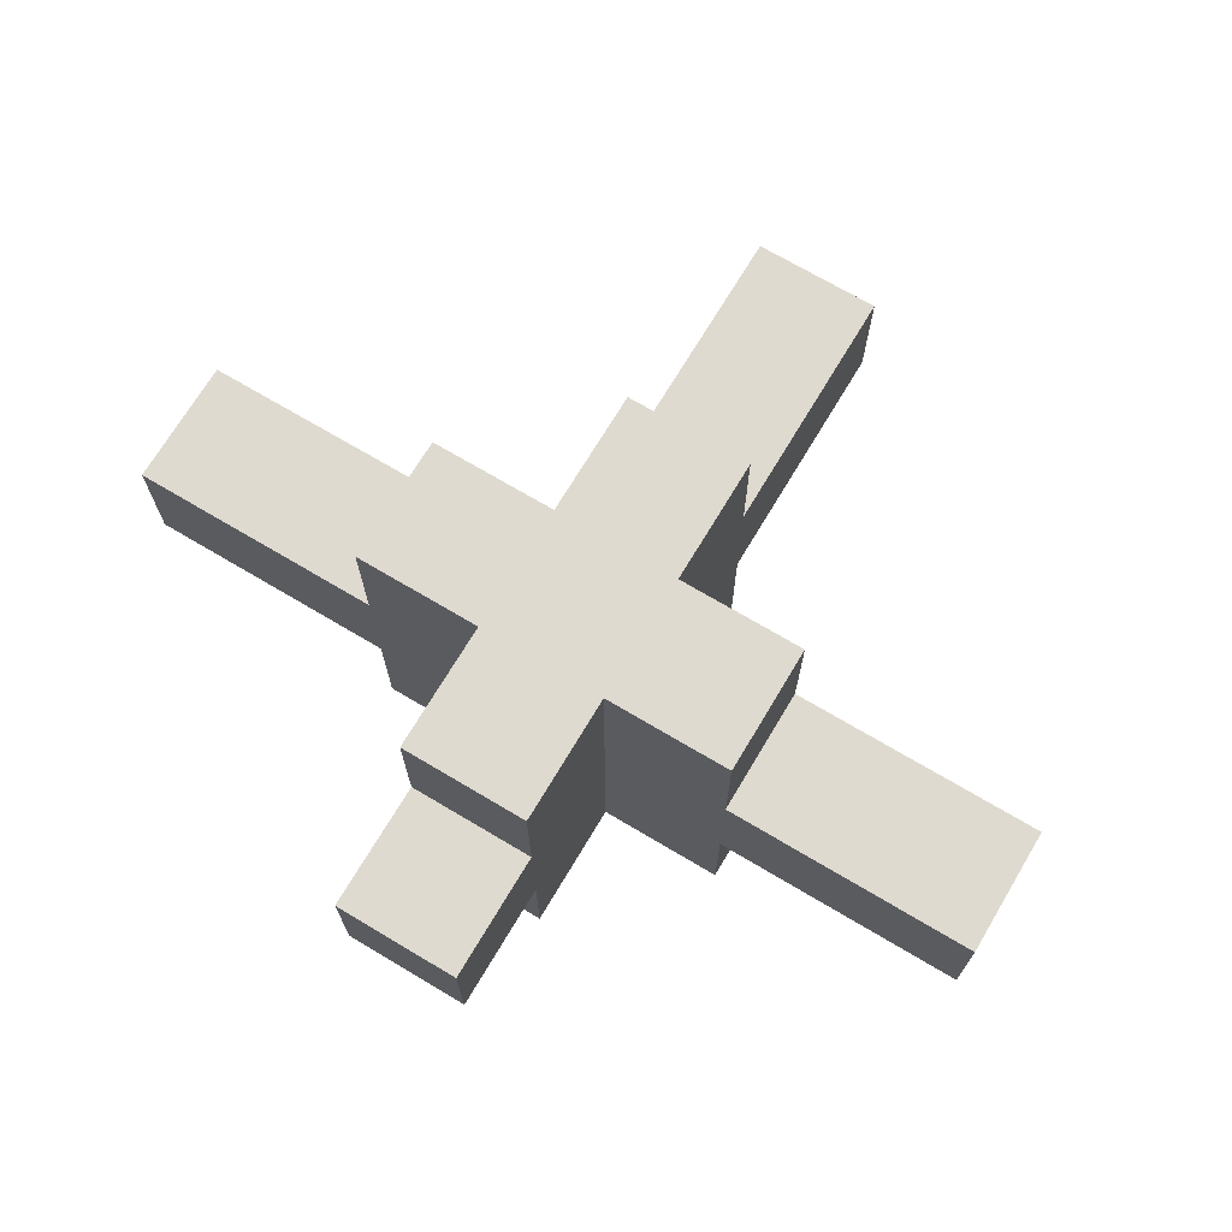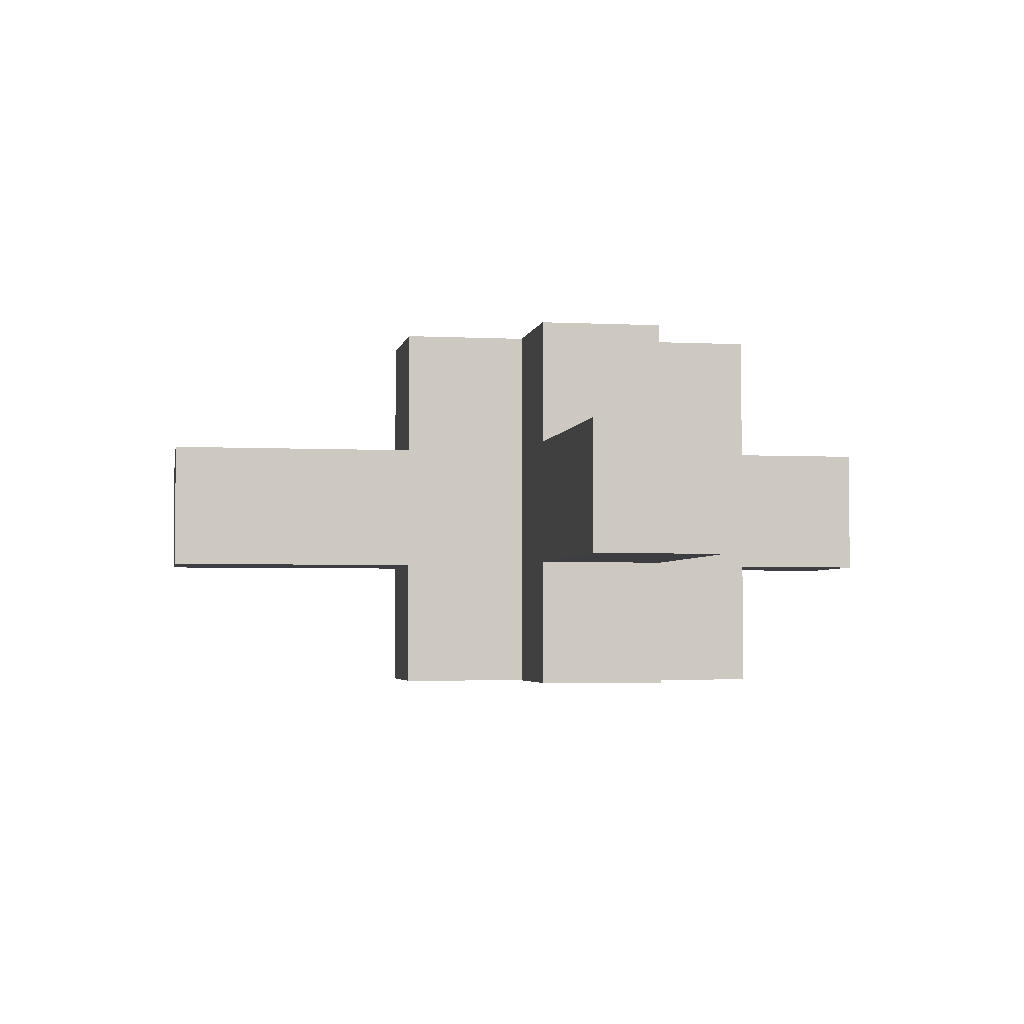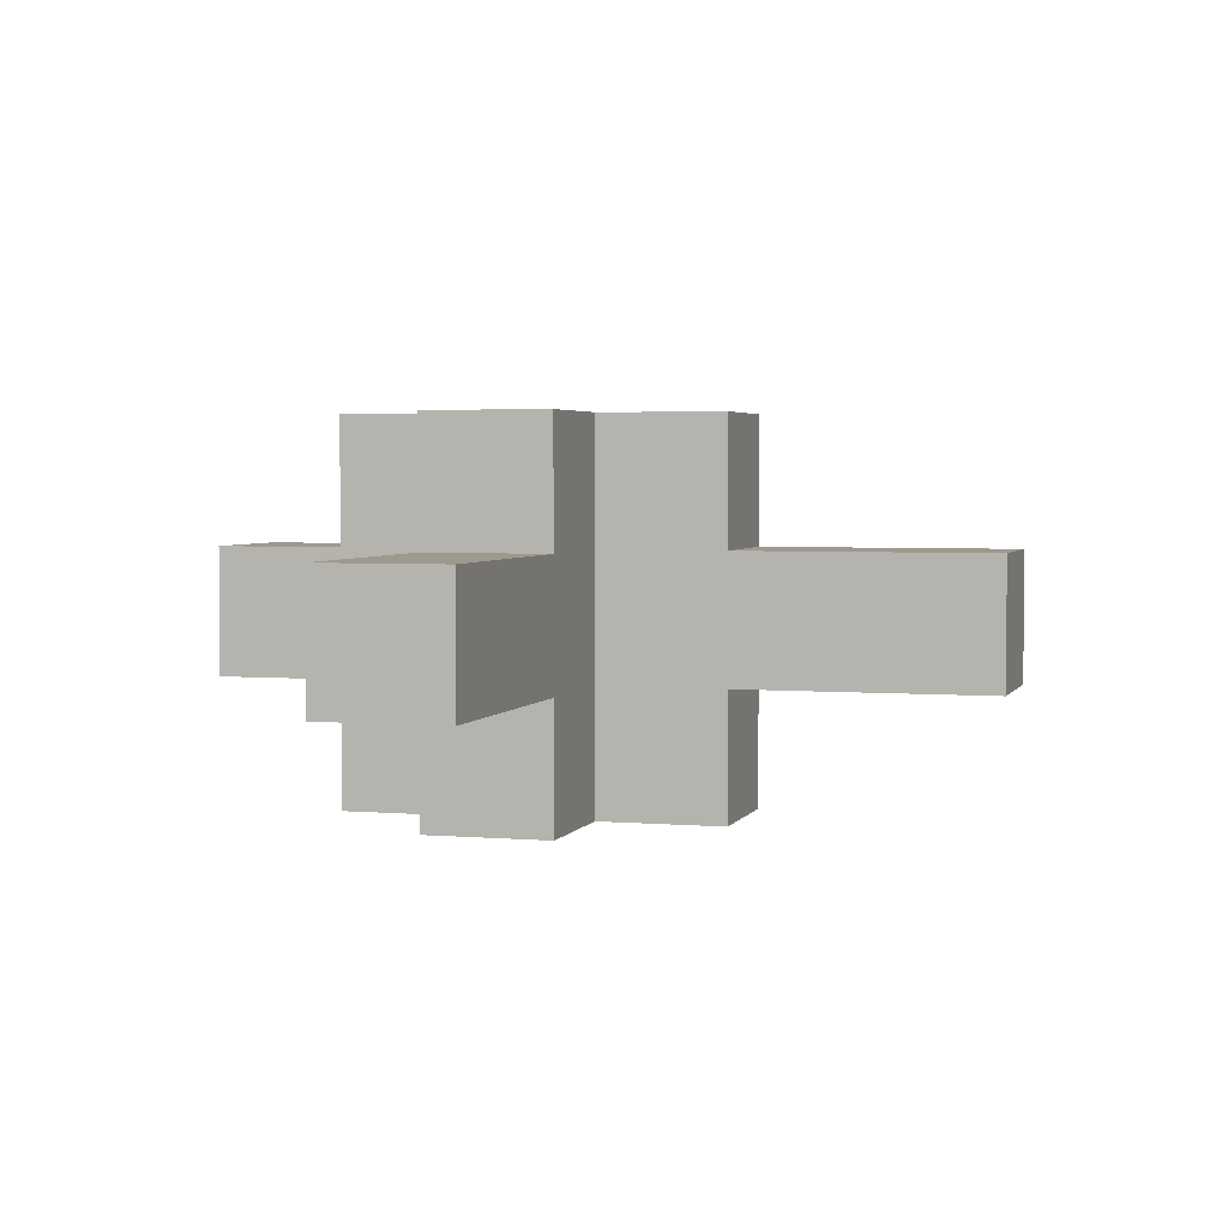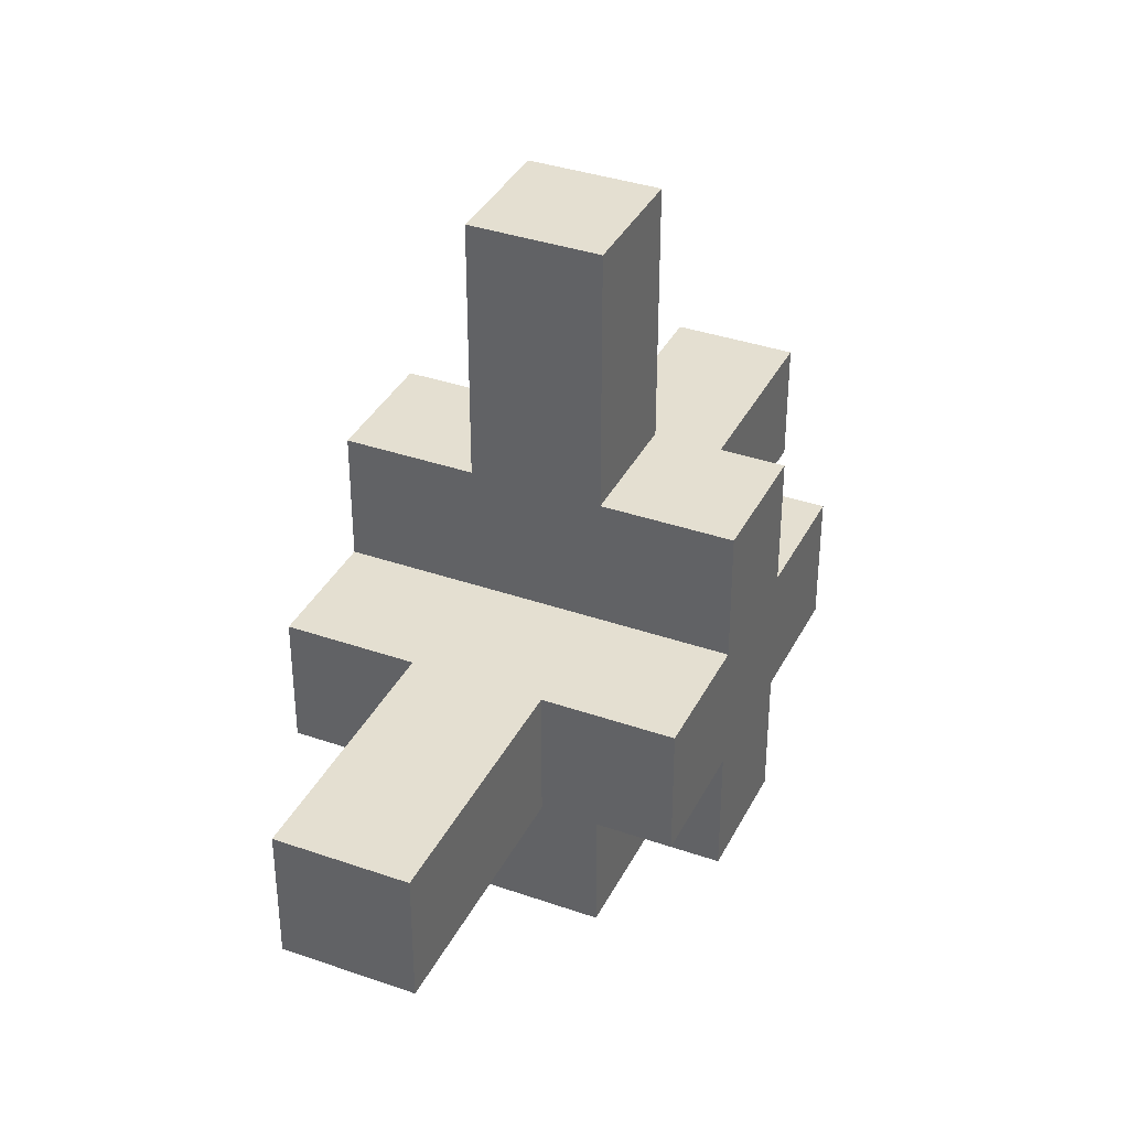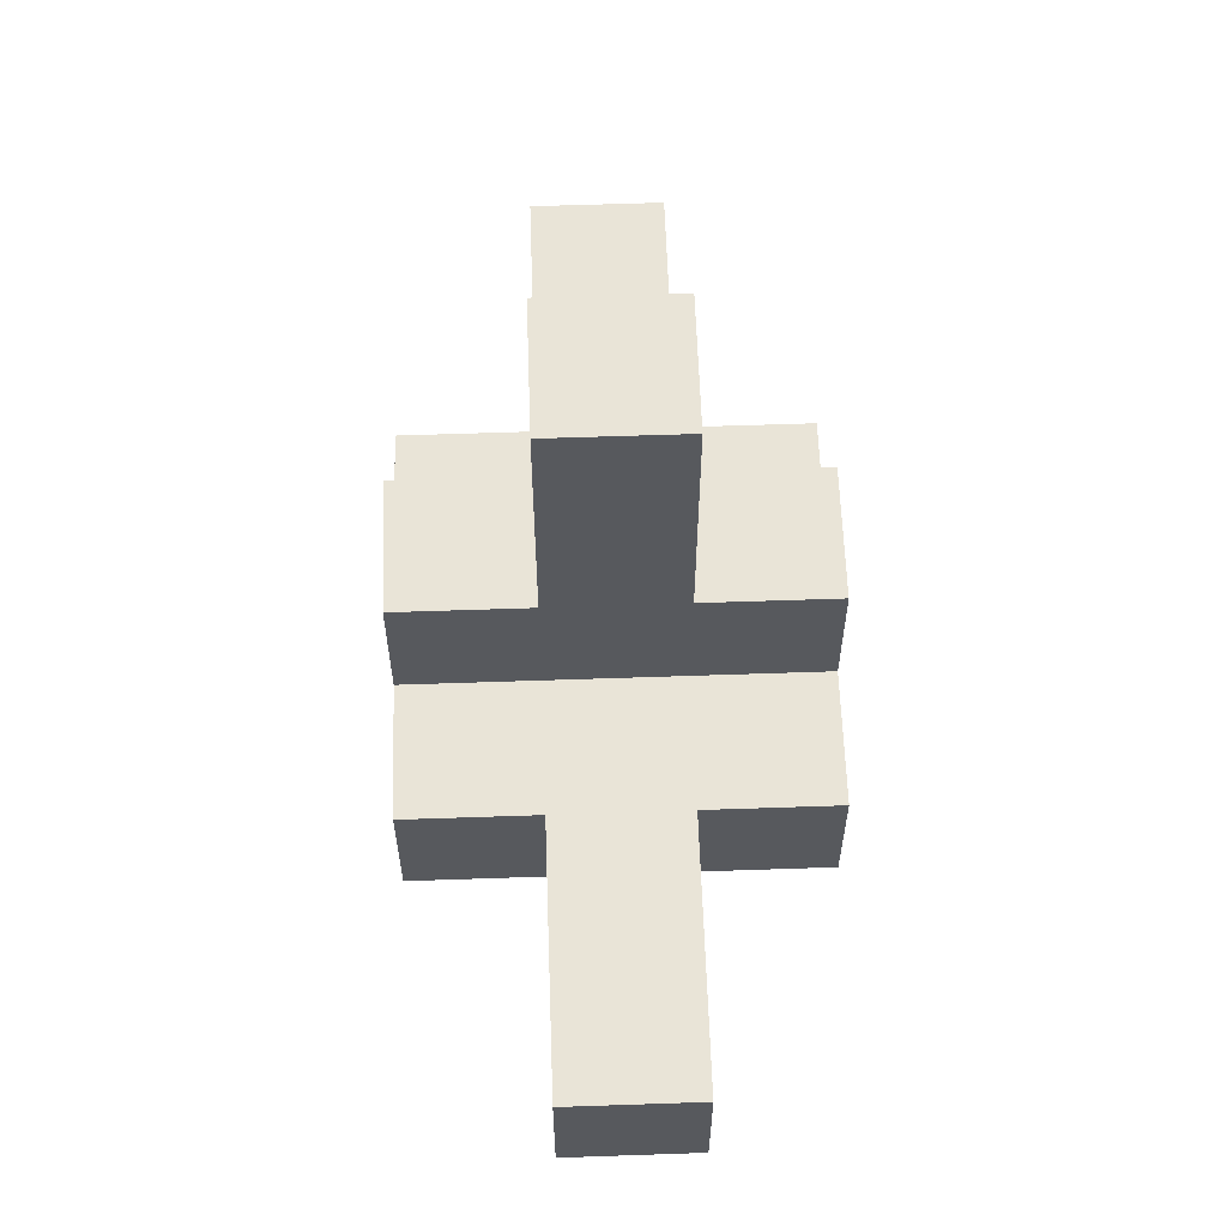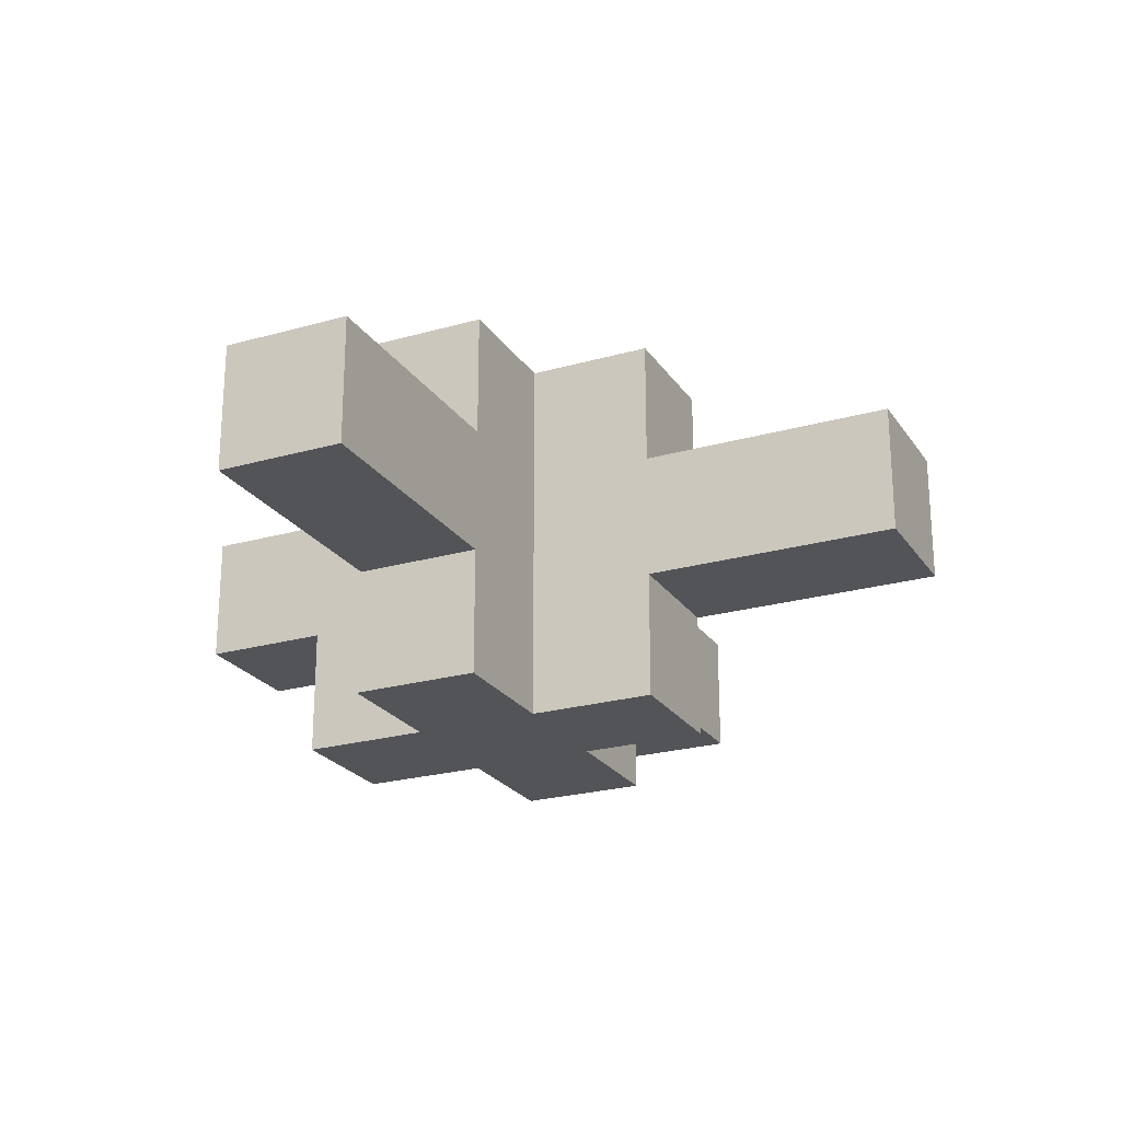
<metadata>
{"format":"obj","ext":"obj","renderer":"f3d","projection":"perspective","resolution":1024,"background":"white","views":[{"elev":70.7,"azim":-149.2,"up":"+Y"},{"elev":-3.3,"azim":80.2,"up":"+Y"},{"elev":3.3,"azim":-73.8,"up":"+Y"},{"elev":36.6,"azim":-65.7,"up":"+Z"},{"elev":60.8,"azim":-92.0,"up":"+Z"},{"elev":-23.6,"azim":-64.5,"up":"+Y"}]}
</metadata>
<code>
g test
v -6 10 8
v -6 10 7
v -6 11 8
v -6 11 7
v -4 9 8
v -4 9 7
v -4 10 8
v -4 10 7
v -4 11 8
v -4 11 7
v -4 12 8
v -4 12 7
v -3 9 9
v -3 9 8
v -3 9 7
v -3 9 6
v -3 10 11
v -3 10 9
v -3 10 6
v -3 10 5
v -3 11 11
v -3 11 9
v -3 11 6
v -3 11 5
v -3 12 9
v -3 12 8
v -3 12 7
v -3 12 6
v -2 9 9
v -2 9 8
v -2 9 7
v -2 9 6
v -2 10 11
v -2 10 9
v -2 10 6
v -2 10 5
v -2 11 11
v -2 11 9
v -2 11 6
v -2 11 5
v -2 12 9
v -2 12 8
v -2 12 7
v -2 12 6
v -1 9 8
v -1 9 7
v -1 10 8
v -1 10 7
v -1 11 8
v -1 11 7
v -1 12 8
v -1 12 7
v 1 10 8
v 1 10 7
v 1 11 8
v 1 11 7
v -3 10 11
v -3 11 11
v -2 10 11
v -2 11 11
v -3 9 9
v -3 10 9
v -3 11 9
v -3 12 9
v -2 9 9
v -2 10 9
v -2 11 9
v -2 12 9
v -6 10 8
v -6 11 8
v -4 9 8
v -4 10 8
v -4 11 8
v -4 12 8
v -3 9 8
v -3 12 8
v -2 9 8
v -2 12 8
v -1 9 8
v -1 10 8
v -1 11 8
v -1 12 8
v 1 10 8
v 1 11 8
v -6 10 7
v -6 11 7
v -4 9 7
v -4 10 7
v -4 11 7
v -4 12 7
v -3 9 7
v -3 12 7
v -2 9 7
v -2 12 7
v -1 9 7
v -1 10 7
v -1 11 7
v -1 12 7
v 1 10 7
v 1 11 7
v -3 9 6
v -3 10 6
v -3 11 6
v -3 12 6
v -2 9 6
v -2 10 6
v -2 11 6
v -2 12 6
v -3 10 5
v -3 11 5
v -2 10 5
v -2 11 5
v -3 9 9
v -2 9 9
v -4 9 8
v -3 9 8
v -2 9 8
v -1 9 8
v -4 9 7
v -3 9 7
v -2 9 7
v -1 9 7
v -3 9 6
v -2 9 6
v -3 10 11
v -2 10 11
v -3 10 9
v -2 10 9
v -6 10 8
v -4 10 8
v -1 10 8
v 1 10 8
v -6 10 7
v -4 10 7
v -1 10 7
v 1 10 7
v -3 10 6
v -2 10 6
v -3 10 5
v -2 10 5
v -3 11 11
v -2 11 11
v -3 11 9
v -2 11 9
v -6 11 8
v -4 11 8
v -1 11 8
v 1 11 8
v -6 11 7
v -4 11 7
v -1 11 7
v 1 11 7
v -3 11 6
v -2 11 6
v -3 11 5
v -2 11 5
v -3 12 9
v -2 12 9
v -4 12 8
v -3 12 8
v -2 12 8
v -1 12 8
v -4 12 7
v -3 12 7
v -2 12 7
v -1 12 7
v -3 12 6
v -2 12 6
f 3 2 1
f 4 2 3
f 7 6 5
f 8 6 7
f 11 10 9
f 12 10 11
f 18 14 13
f 19 16 15
f 21 18 17
f 22 14 18
f 22 18 21
f 23 20 19
f 23 19 15
f 24 20 23
f 25 14 22
f 26 14 25
f 27 23 15
f 28 23 27
f 29 30 34
f 31 32 35
f 33 34 37
f 34 30 38
f 37 34 38
f 35 36 39
f 31 35 39
f 39 36 40
f 38 30 41
f 41 30 42
f 31 39 43
f 43 39 44
f 45 46 47
f 47 46 48
f 49 50 51
f 51 50 52
f 53 54 55
f 55 54 56
f 59 58 57
f 60 58 59
f 65 62 61
f 66 62 65
f 67 64 63
f 68 64 67
f 72 70 69
f 73 70 72
f 75 72 71
f 75 74 73
f 75 73 72
f 76 74 75
f 79 78 77
f 80 78 79
f 81 78 80
f 82 78 81
f 83 81 80
f 84 81 83
f 85 86 88
f 88 86 89
f 87 88 91
f 89 90 91
f 88 89 91
f 91 90 92
f 93 94 95
f 95 94 96
f 96 94 97
f 97 94 98
f 96 97 99
f 99 97 100
f 101 102 105
f 105 102 106
f 103 104 107
f 107 104 108
f 109 110 111
f 111 110 112
f 116 114 113
f 117 114 116
f 119 116 115
f 119 118 117
f 119 117 116
f 120 118 119
f 121 118 120
f 122 118 121
f 123 121 120
f 124 121 123
f 127 126 125
f 128 126 127
f 133 130 129
f 134 130 133
f 135 132 131
f 136 132 135
f 139 138 137
f 140 138 139
f 141 142 143
f 143 142 144
f 145 146 149
f 149 146 150
f 147 148 151
f 151 148 152
f 153 154 155
f 155 154 156
f 157 158 160
f 160 158 161
f 159 160 163
f 161 162 163
f 160 161 163
f 163 162 164
f 164 162 165
f 165 162 166
f 164 165 167
f 167 165 168

</code>
